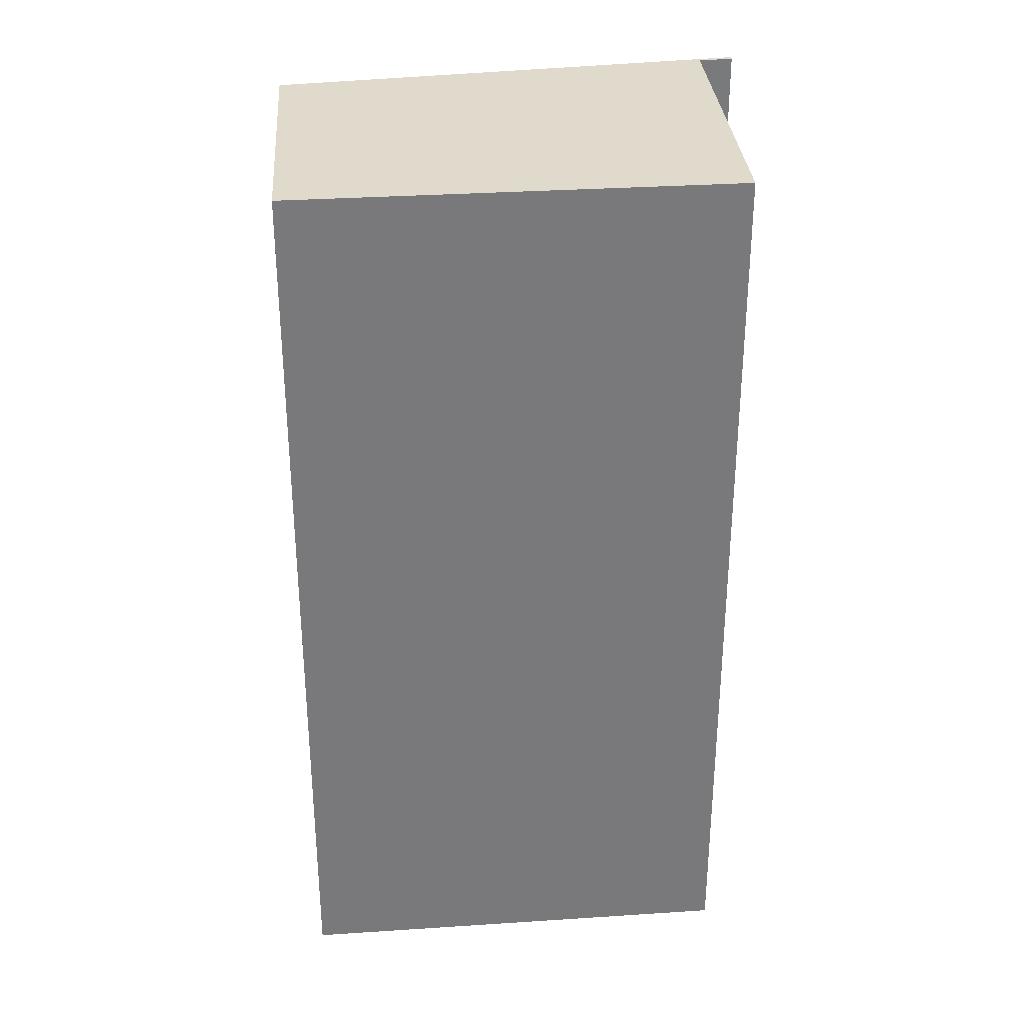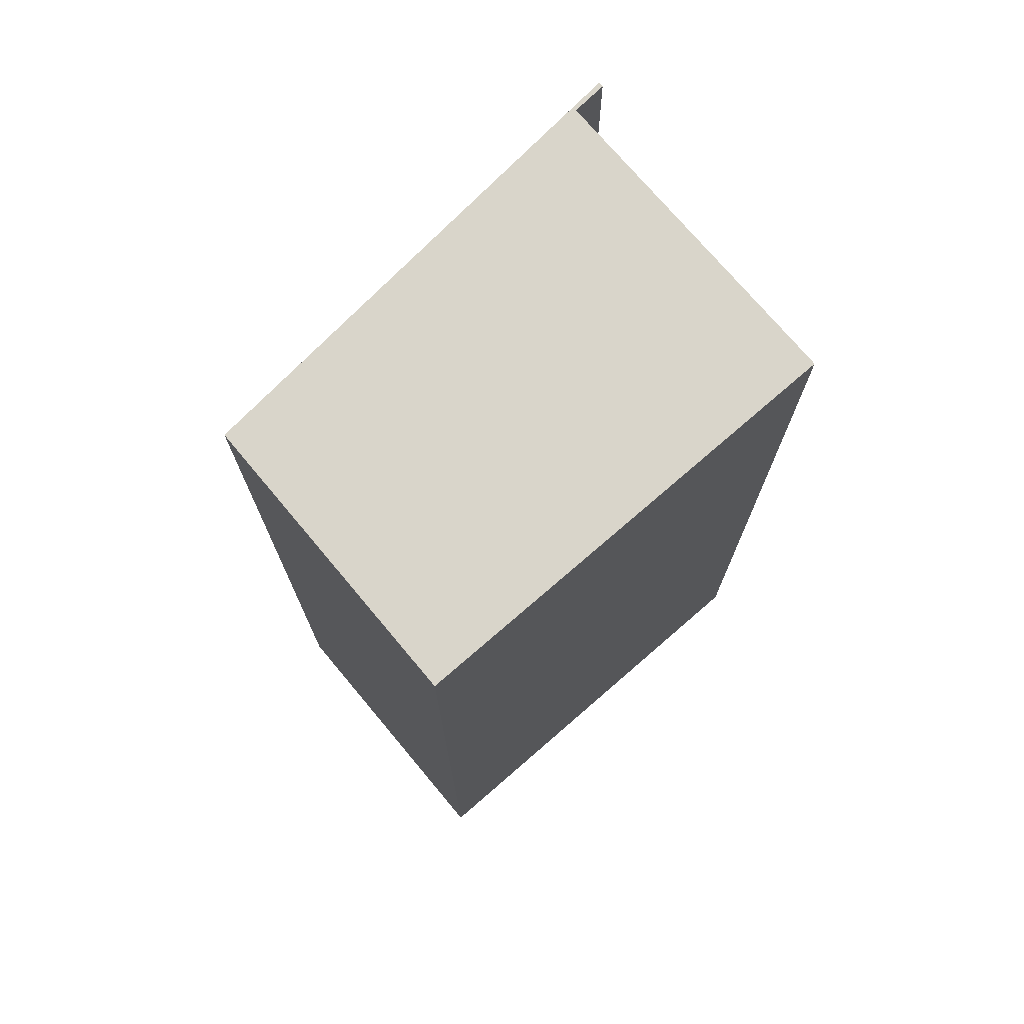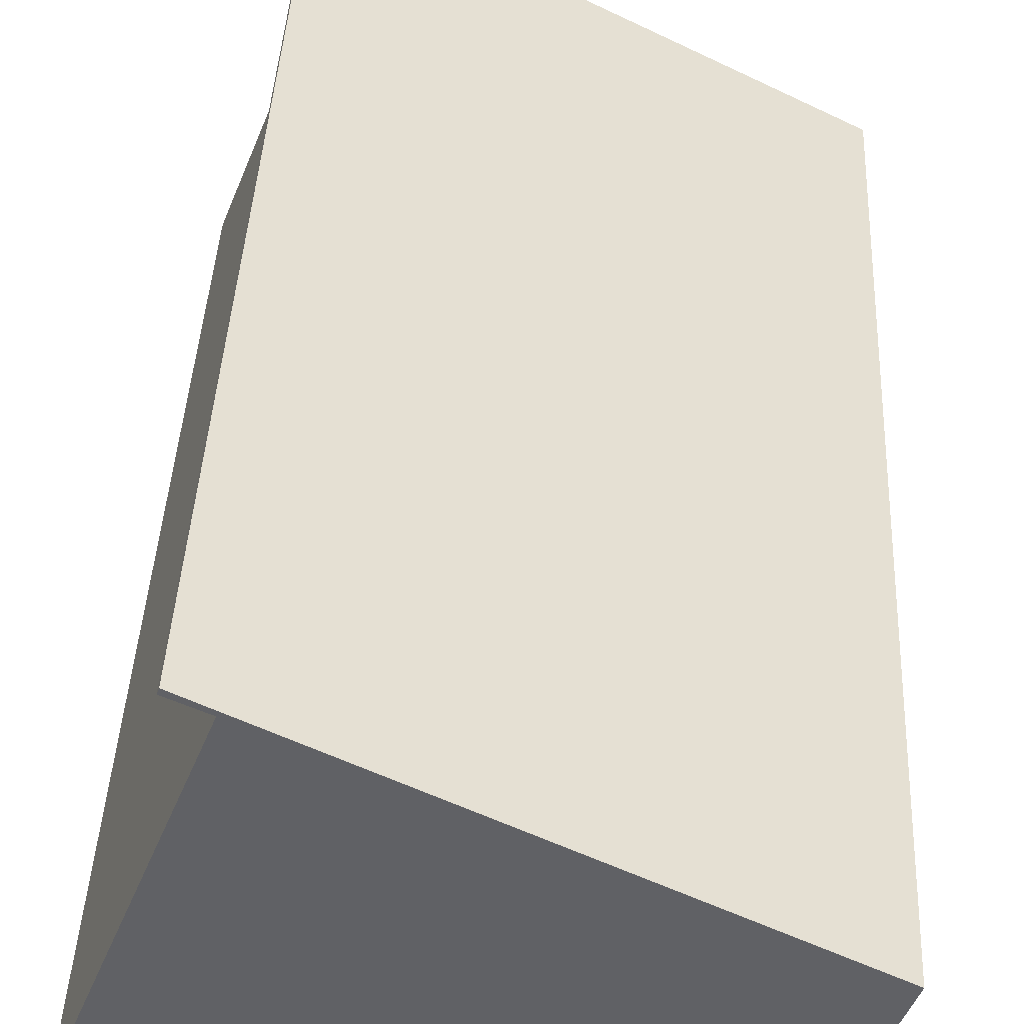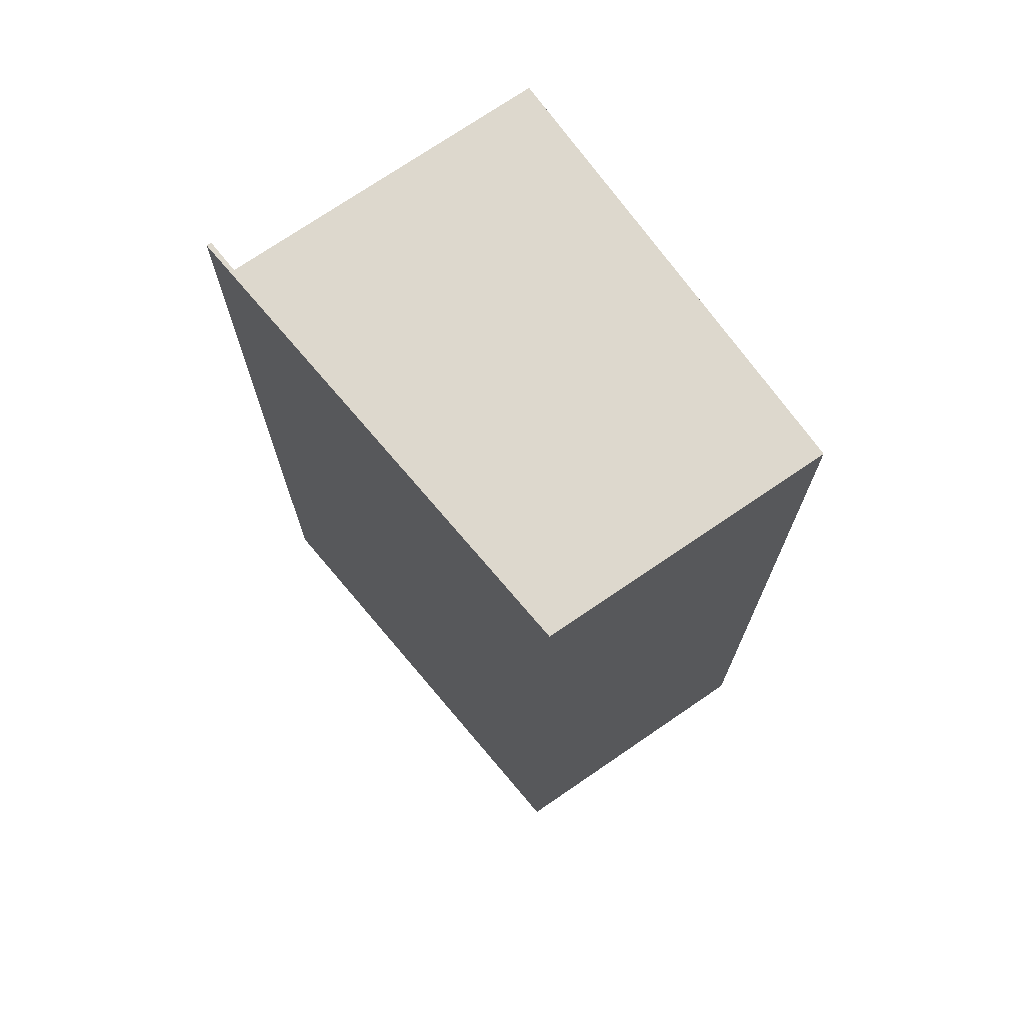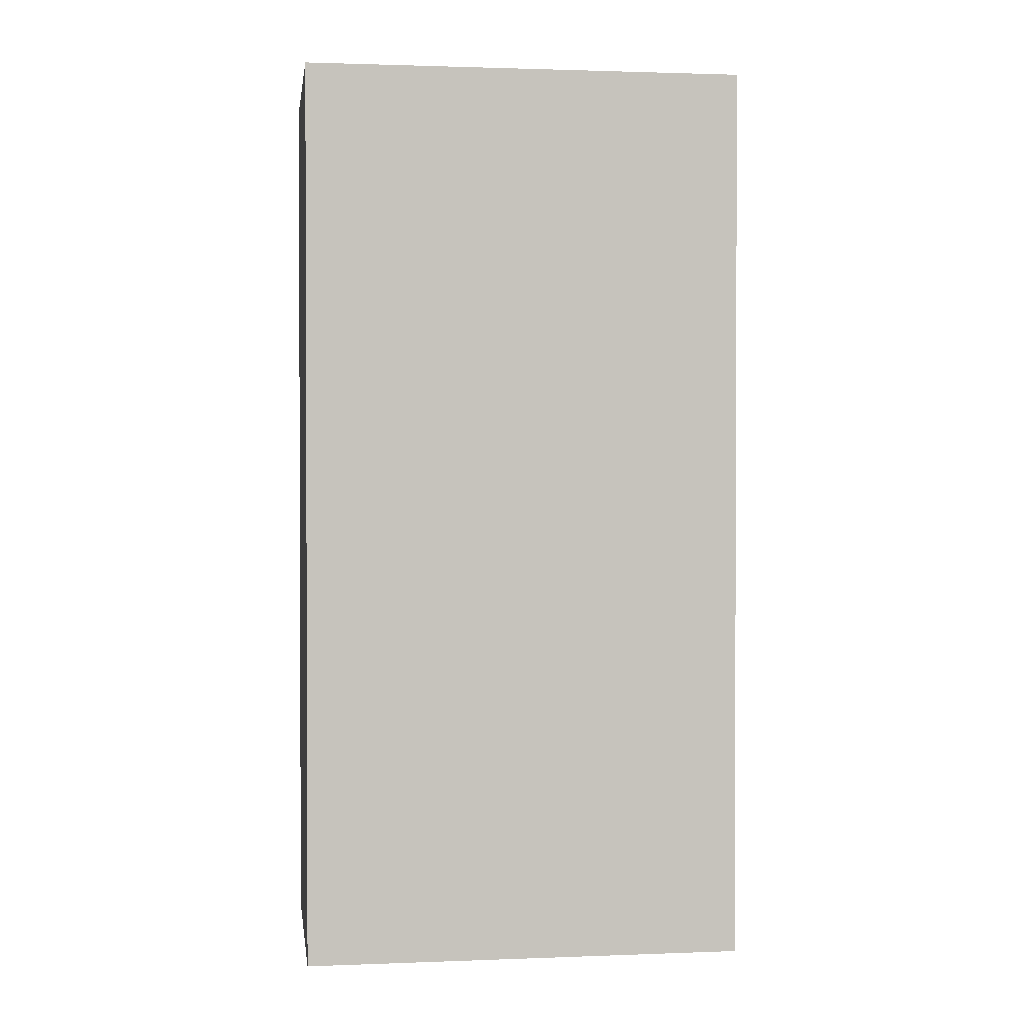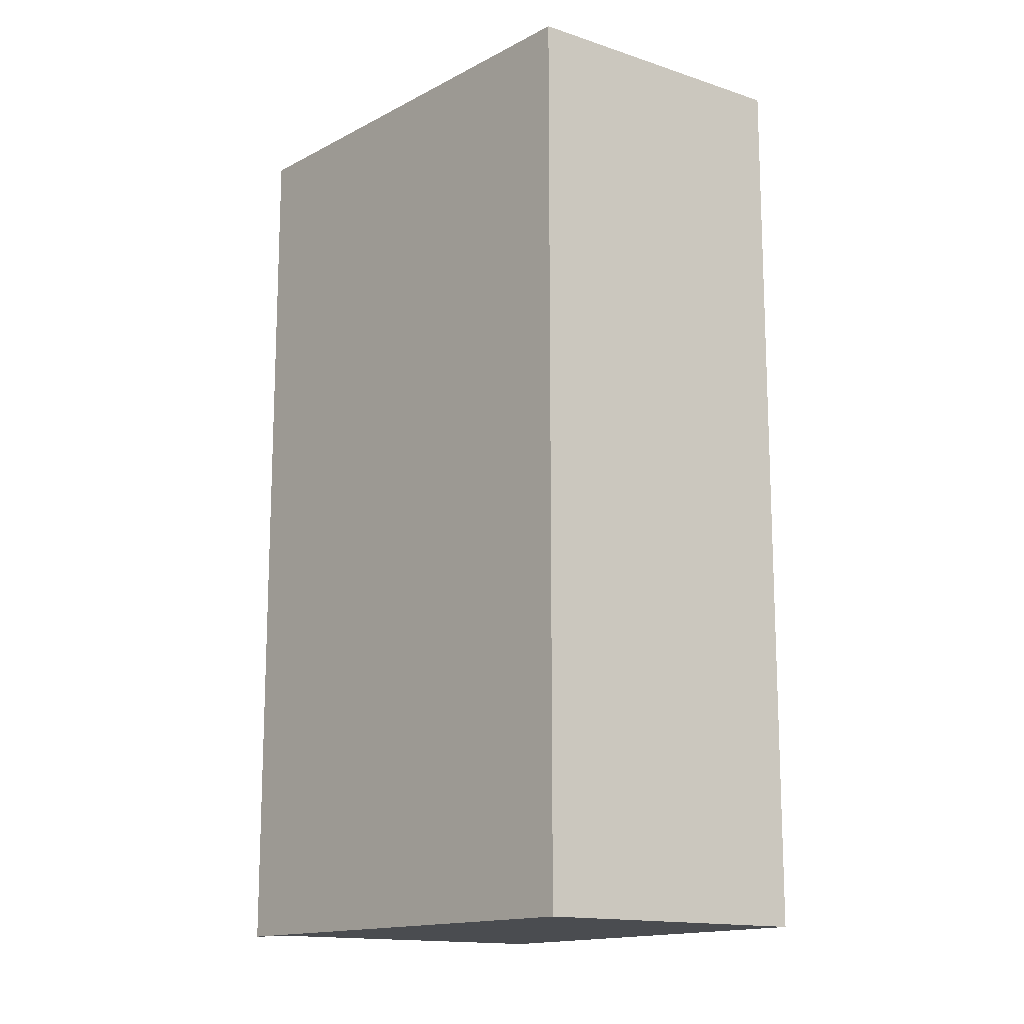
<metadata>
{"format":"obj","ext":"obj","renderer":"f3d","projection":"perspective","resolution":1024,"background":"white","views":[{"elev":32.5,"azim":-163.2,"up":"+Y"},{"elev":74.4,"azim":161.1,"up":"+Y"},{"elev":39.4,"azim":2.6,"up":"+Z"},{"elev":72.2,"azim":76.6,"up":"+Y"},{"elev":1.4,"azim":-166.3,"up":"+Y"},{"elev":-14.8,"azim":75.3,"up":"+Y"}]}
</metadata>
<code>
v  5.954 13.17 -2.413
v  2.659 13.17 -1.078
v  7.471 13.17 1.54
v  0 13.17 8.064e-16
v  0.087 13.17 0.223
v  0.142 13.17 0.364
v  1.14 13.17 2.911
v  1.717 13.17 4.383
v  1.649 13.17 4.483
v  1.626 13.17 4.426
v  1.262 13.17 4.598
v  1.287 13.17 4.666
v  0 0 0
v  1.717 -2.684e-16 4.383
v  0.087 -1.365e-17 0.223
v  0.142 -2.229e-17 0.364
v  1.14 -1.782e-16 2.911
v  1.262 -2.815e-16 4.598
v  1.287 -2.857e-16 4.666
v  1.626 -2.71e-16 4.426
v  7.471 -9.43e-17 1.54
v  1.649 -2.745e-16 4.483
v  5.954 1.478e-16 -2.413
v  2.659 6.601e-17 -1.078
g defaultobject
f 1 2 3
f 4 3 2
f 5 3 4
f 6 3 5
f 7 3 6
f 8 3 7
f 9 3 8
f 10 9 8
f 11 9 10
f 12 9 11
f 13 5 4
f 5 13 6
f 6 13 7
f 7 13 8
f 8 13 14
f 14 13 15
f 14 15 16
f 14 16 17
f 18 12 11
f 12 18 19
f 14 10 8
f 10 14 11
f 11 14 18
f 18 14 20
f 19 9 12
f 9 19 3
f 3 19 21
f 21 19 22
f 21 1 3
f 1 21 23
f 2 13 4
f 13 2 1
f 13 1 24
f 24 1 23
f 19 18 22
f 20 22 18
f 14 22 20
f 21 22 14
f 17 21 14
f 23 21 17
f 16 23 17
f 15 23 16
f 13 23 15
f 24 23 13

</code>
